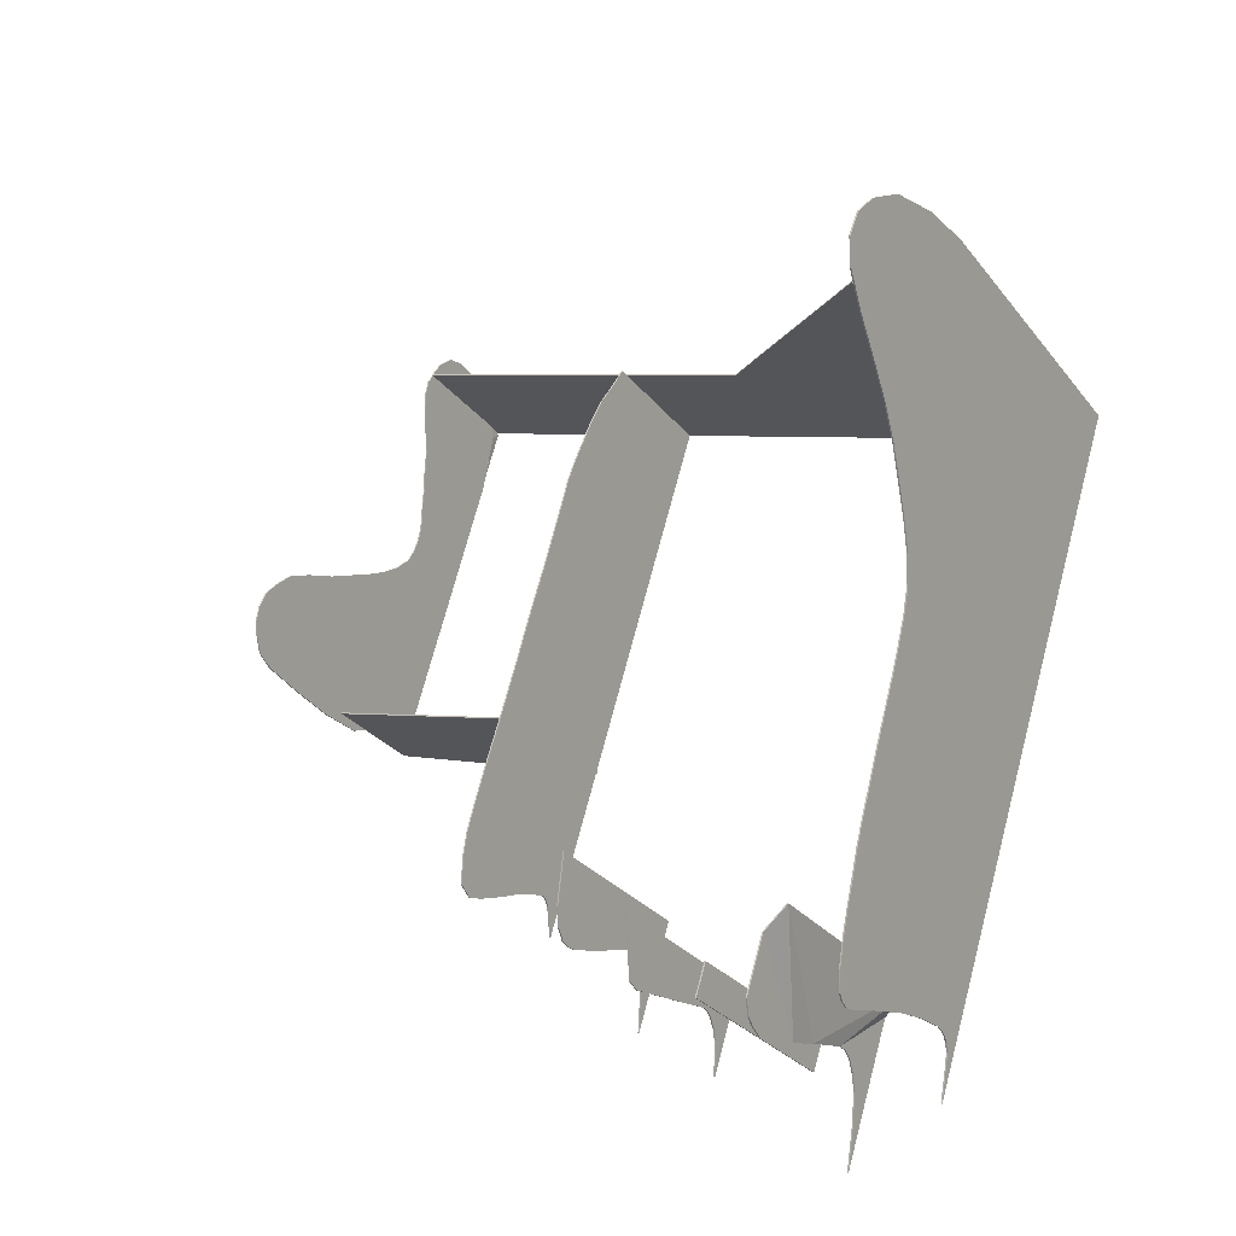
<metadata>
{"format":"obj","ext":"obj","renderer":"f3d","projection":"perspective","resolution":1024,"background":"white","views":[{"elev":-31.1,"azim":-150.6,"up":"+Z"}]}
</metadata>
<code>
o Left_Cube.001
v -18.55 -10.25 6.846
v -18.56 -15.2 7.173
v -18.55 -15.2 7.126
v -31.62 -10.5 2.43
v -39.05 -15.59 0.1698
v -31.62 -15.45 2.71
v -39.05 -4.212 -0.4721
v -39.03 -15.6 0.1226
v -31.6 -10.5 2.383
v -31.6 -15.45 2.663
v -18.56 -10.24 6.893
v -39.03 -4.215 -0.5194
f 1 2 3
f 4 5 6
f 7 8 5
f 9 3 10
f 5 10 6
f 11 9 4
f 4 12 7
f 6 3 2
f 8 9 10
f 11 6 2
f 1 11 2
f 4 7 5
f 7 12 8
f 9 1 3
f 5 8 10
f 11 1 9
f 4 9 12
f 6 10 3
f 8 12 9
f 11 4 6
o Right_Cube.002
v -14.06 -11.75 -6.193
v -14.08 -16.09 -5.901
v -14.06 -16.09 -5.948
v -14.08 -11.74 -6.146
v -22.59 -16.25 -8.812
v -22.59 -10.91 -9.114
v -22.57 -16.25 -8.86
v -22.57 -10.91 -9.161
f 13 14 15
f 16 17 14
f 18 19 17
f 19 13 15
f 17 15 14
f 16 20 18
f 13 16 14
f 16 18 17
f 18 20 19
f 19 20 13
f 17 19 15
f 16 13 20
o Middle0_Cube.003
v -27.06 -10.09 3.917
v -26.83 -9.802 3.083
v -27.11 -10.1 3.901
v -27.11 -15.37 4.198
v -27.06 -15.37 4.214
v -20.74 -13.75 -14.37
v -20.64 -13.11 -14.7
v -21.38 -9.766 -12.72
v -20.53 -10.48 -15.32
v -20.39 -11.16 -15.52
v -20.44 -11.16 -15.54
v -20.59 -12.46 -15.02
v -20.69 -13.11 -14.71
v -21.13 -9.839 -13.61
v -20.78 -10.07 -14.45
v -20.83 -10.07 -14.47
v -24.09 -9.347 -4.961
v -23.77 -9.384 -5.744
v -23.82 -9.385 -5.76
v -26.24 -9.296 1.467
v -26.01 -9.198 0.6433
v -26.29 -9.297 1.451
v -26.51 -9.459 2.278
v -26.56 -9.46 2.261
v -26.79 -9.801 3.099
v -20.49 -16.45 -14.93
v -25.97 -9.197 0.6594
v -25.74 -9.107 -0.1637
v -25.69 -9.106 -0.1475
v -25.46 -9.069 -0.9676
v -25.42 -9.068 -0.9514
v -25.19 -9.147 -1.765
v -25.14 -9.146 -1.749
v -24.92 -9.204 -2.563
v -24.59 -9.262 -3.346
v -24.64 -9.263 -3.362
v -24.32 -9.316 -4.144
v -24.37 -9.317 -4.161
v -24.05 -9.346 -4.944
v -23.47 -9.439 -6.616
v -23.52 -9.44 -6.632
v -23.17 -9.51 -7.486
v -23.22 -9.51 -7.502
v -22.88 -9.553 -8.358
v -22.92 -9.554 -8.375
v -22.58 -9.603 -9.23
v -22.62 -9.604 -9.246
v -22.28 -9.636 -10.1
v -22.32 -9.637 -10.12
v -21.98 -9.666 -10.98
v -22.03 -9.666 -10.99
v -21.68 -9.706 -11.85
v -21.73 -9.707 -11.86
v -21.43 -9.767 -12.74
v -21.08 -9.838 -13.59
v -20.85 -15.73 -14.08
v -20.54 -16.45 -14.95
v -20.93 -15.28 -13.87
v -20.86 -15.52 -13.92
v -20.91 -15.52 -13.94
v -20.86 -14.94 -13.94
v -20.88 -15.28 -13.86
v -20.78 -13.75 -14.39
v -20.91 -14.94 -13.96
v -20.48 -11.8 -15.23
v -20.55 -12.46 -15.01
v -20.51 -11.81 -15.3
v -20.81 -15.73 -14.06
v -24.87 -9.203 -2.547
v -20.48 -10.48 -15.3
f 21 22 23
f 21 24 25
f 26 27 28
f 29 30 31
f 32 33 34
f 35 29 36
f 37 38 39
f 40 41 42
f 43 42 44
f 45 44 22
f 24 46 25
f 47 48 41
f 49 50 48
f 51 52 50
f 53 54 52
f 54 55 56
f 56 57 58
f 58 59 37
f 39 60 61
f 61 62 63
f 63 64 65
f 65 66 67
f 67 68 69
f 69 70 71
f 71 72 73
f 73 28 74
f 28 34 74
f 75 36 34
f 76 46 77
f 78 79 80
f 78 81 82
f 83 81 84
f 33 26 83
f 32 27 33
f 32 85 86
f 87 30 85
f 76 79 88
f 21 45 22
f 21 23 24
f 25 46 88
f 25 88 79
f 45 21 25
f 40 43 25
f 43 45 25
f 49 47 25
f 47 40 25
f 53 51 25
f 51 49 25
f 55 89 25
f 89 53 25
f 38 59 79
f 59 57 25
f 38 79 60
f 60 82 62
f 57 55 25
f 25 79 59
f 79 82 60
f 62 82 64
f 66 64 82
f 66 82 68
f 72 70 26
f 70 68 81
f 70 81 26
f 81 68 82
f 75 28 27
f 28 72 26
f 90 35 85
f 35 75 85
f 85 30 90
f 27 86 75
f 86 85 75
f 29 90 30
f 77 24 76
f 24 23 22
f 22 44 24
f 44 42 24
f 76 24 80
f 41 24 42
f 41 48 24
f 48 50 24
f 52 54 24
f 54 56 24
f 24 58 37
f 50 52 24
f 80 24 37
f 58 24 56
f 37 39 80
f 80 39 61
f 78 80 61
f 84 78 69
f 61 63 78
f 78 63 65
f 65 67 78
f 78 67 69
f 69 71 84
f 71 73 83
f 71 83 84
f 73 74 83
f 74 34 33
f 83 74 33
f 34 36 32
f 36 29 87
f 29 31 87
f 87 32 36
f 35 90 29
f 37 59 38
f 40 47 41
f 43 40 42
f 45 43 44
f 24 77 46
f 47 49 48
f 49 51 50
f 51 53 52
f 53 89 54
f 54 89 55
f 56 55 57
f 58 57 59
f 39 38 60
f 61 60 62
f 63 62 64
f 65 64 66
f 67 66 68
f 69 68 70
f 71 70 72
f 73 72 28
f 28 75 34
f 75 35 36
f 76 88 46
f 78 82 79
f 78 84 81
f 83 26 81
f 33 27 26
f 32 86 27
f 32 87 85
f 87 31 30
f 76 80 79
o Back_Cube.004
v -42.88 0.8912 -2.064
v -42.63 2.138 -3.01
v -42.93 0.8903 -2.081
v -43.17 -3.399 -0.9633
v -43.22 -15.62 -0.2902
v -43.18 -15.62 -0.274
v -38.38 -6.648 -14.82
v -35.78 -15.39 -21.93
v -38.08 -6.745 -15.69
v -35.55 -10.91 -23
v -35.56 -11.56 -22.78
v -35.61 -11.57 -22.8
v -37.52 -6.983 -17.45
v -35.79 -14.19 -22.11
v -37.82 -6.846 -16.57
v -35.39 -9.732 -23.38
v -35.44 -9.733 -23.39
v -39.89 -5.443 -10.6
v -39.57 -5.966 -11.36
v -39.62 -5.967 -11.37
v -42.04 2.765 -4.633
v -41.81 2.203 -5.419
v -42.09 2.764 -4.649
v -42.31 2.731 -3.829
v -42.36 2.73 -3.845
v -42.59 2.139 -2.994
v -35.07 -16.95 -23.9
v -41.76 2.204 -5.403
v -41.54 1.009 -6.153
v -41.49 1.01 -6.137
v -41.26 -0.41 -6.875
v -41.22 -0.4091 -6.859
v -40.99 -1.786 -7.599
v -40.67 -2.876 -8.323
v -40.72 -2.877 -8.339
v -40.39 -3.782 -9.074
v -40.44 -3.783 -9.09
v -40.12 -4.665 -9.826
v -40.17 -4.666 -9.842
v -39.85 -5.442 -10.58
v -39.27 -6.252 -12.21
v -39.32 -6.252 -12.23
v -39.02 -6.413 -13.1
v -38.97 -6.412 -13.08
v -38.72 -6.547 -13.96
v -38.42 -6.649 -14.83
v -38.12 -6.746 -15.7
v -36.56 -7.458 -20.08
v -36.3 -7.661 -20.98
v -36.61 -7.459 -20.1
v -36.26 -7.66 -20.96
v -36 -7.884 -21.84
v -35.96 -7.883 -21.82
v -35.7 -8.184 -22.7
v -35.36 -9.246 -23.49
v -35.41 -9.247 -23.51
v -35.72 -16.18 -22.2
v -35.59 -16.42 -22.41
v -35.64 -16.42 -22.43
v -35.8 -15.74 -22
v -35.72 -15.97 -22.06
v -35.77 -15.97 -22.07
v -35.75 -15.74 -21.98
v -35.82 -15.39 -21.95
v -35.74 -14.19 -22.1
v -35.71 -13.53 -22.24
v -35.75 -13.53 -22.26
v -35.67 -12.87 -22.38
v -35.72 -12.87 -22.4
v -35.64 -12.21 -22.51
v -35.67 -12.22 -22.59
v -35.67 -16.18 -22.18
v -43.09 -1.215 -1.337
v -43.14 -1.216 -1.353
v -43.22 -3.4 -0.9794
v -37.47 -6.982 -17.44
v -37.17 -7.092 -18.32
v -37.22 -7.093 -18.34
v -36.86 -7.243 -19.2
v -36.91 -7.244 -19.22
v -35.66 -8.183 -22.68
v -35.59 -8.391 -23.02
v -35.54 -8.39 -23
v -35.5 -8.566 -23.28
v -35.38 -8.878 -23.46
v -35.43 -8.879 -23.47
v -35.39 -16.68 -23.13
v -35.12 -16.95 -23.92
v -35.35 -16.68 -23.11
v -40.94 -1.785 -7.583
v -37.78 -6.845 -16.55
v -35.5 -10.91 -22.98
v -38.67 -6.546 -13.95
v -35.45 -8.565 -23.26
f 91 92 93
f 94 95 96
f 97 98 99
f 100 101 102
f 103 104 105
f 106 100 107
f 108 109 110
f 111 112 113
f 114 113 115
f 116 115 92
f 95 117 96
f 118 119 112
f 120 121 119
f 122 123 121
f 123 124 125
f 125 126 127
f 127 128 129
f 129 130 108
f 110 131 132
f 131 133 132
f 134 135 133
f 135 97 136
f 136 99 137
f 99 105 137
f 138 139 140
f 141 142 139
f 143 144 142
f 145 107 146
f 147 148 149
f 150 151 152
f 150 98 153
f 154 155 98
f 104 156 155
f 157 158 156
f 159 160 158
f 161 101 160
f 147 151 162
f 163 93 164
f 94 164 165
f 105 166 103
f 103 167 168
f 168 169 170
f 170 138 140
f 171 172 144
f 173 174 172
f 174 175 176
f 175 146 176
f 177 117 178
f 149 179 177
f 91 116 92
f 94 165 95
f 96 117 179
f 96 179 148
f 163 94 180
f 94 96 128
f 162 96 148
f 116 91 120
f 91 163 122
f 120 91 122
f 111 114 118
f 114 116 118
f 120 118 116
f 96 162 151
f 96 151 153
f 109 96 131
f 180 122 163
f 96 109 130
f 96 130 128
f 96 153 134
f 124 180 94
f 126 124 94
f 153 98 134
f 155 156 166
f 156 158 167
f 181 98 155
f 131 96 134
f 128 126 94
f 98 181 99
f 160 101 141
f 101 182 141
f 158 160 169
f 134 98 183
f 183 98 97
f 182 106 143
f 106 145 173
f 145 175 184
f 173 145 184
f 173 171 106
f 171 143 106
f 143 141 182
f 141 138 160
f 138 169 160
f 169 167 158
f 166 181 155
f 156 167 166
f 100 182 101
f 95 165 129
f 165 164 123
f 164 93 121
f 93 92 119
f 92 115 112
f 115 113 112
f 112 119 92
f 119 121 93
f 177 178 95
f 149 177 95
f 165 123 125
f 123 164 121
f 147 149 95
f 152 147 95
f 165 125 127
f 165 127 129
f 150 152 95
f 154 150 133
f 150 95 133
f 95 129 108
f 104 154 105
f 135 154 133
f 159 157 168
f 157 104 103
f 100 102 139
f 102 161 140
f 157 103 168
f 154 135 136
f 161 159 170
f 154 136 137
f 95 108 110
f 95 110 132
f 102 140 139
f 154 137 105
f 146 107 172
f 107 100 142
f 144 107 142
f 174 176 146
f 144 172 107
f 172 174 146
f 139 142 100
f 168 170 159
f 170 140 161
f 95 132 133
f 106 182 100
f 108 130 109
f 111 118 112
f 114 111 113
f 116 114 115
f 95 178 117
f 118 120 119
f 120 122 121
f 122 180 123
f 123 180 124
f 125 124 126
f 127 126 128
f 129 128 130
f 110 109 131
f 131 134 133
f 134 183 135
f 135 183 97
f 136 97 99
f 99 181 105
f 138 141 139
f 141 143 142
f 143 171 144
f 145 106 107
f 147 162 148
f 150 153 151
f 150 154 98
f 154 104 155
f 104 157 156
f 157 159 158
f 159 161 160
f 161 102 101
f 147 152 151
f 163 91 93
f 94 163 164
f 105 181 166
f 103 166 167
f 168 167 169
f 170 169 138
f 171 173 172
f 173 184 174
f 174 184 175
f 175 145 146
f 177 179 117
f 149 148 179
o Middle1_Cube.006
v -24.62 -12.77 -17.82
v -24.62 -13.19 -17.64
v -24.67 -13.19 -17.65
v -24.71 -13.93 -17.34
v -24.66 -13.56 -17.48
v -25.33 -9.17 -15.78
v -25.38 -16.47 -15.38
v -25.33 -16.47 -15.36
v -24.81 -9.769 -17.44
v -24.55 -10.23 -18
v -24.6 -10.23 -18.01
v -24 -16.69 -19.26
v -25.38 -9.171 -15.79
v -24.71 -13.56 -17.5
v -24.49 -11.52 -18.26
v -24.49 -11.94 -18.09
v -24.54 -11.94 -18.11
v -24.53 -12.36 -17.96
v -24.57 -12.36 -17.97
v -24.57 -12.77 -17.8
v -24.83 -14.67 -17.09
v -24.83 -15.05 -17.07
v -24.48 -11.1 -18.32
v -24.44 -11.52 -18.24
v -24.5 -10.67 -18.29
v -24.43 -11.1 -18.31
v -24.45 -10.67 -18.27
v -24.34 -16.27 -18.43
v -24.05 -16.69 -19.28
v -24.59 -15.85 -17.72
v -24.29 -16.26 -18.42
v -24.74 -15.44 -17.3
v -24.55 -15.85 -17.7
v -24.7 -15.44 -17.29
v -24.78 -15.05 -17.06
v -24.79 -14.3 -17.23
v -24.78 -14.67 -17.07
v -24.75 -13.93 -17.36
v -24.74 -14.3 -17.21
v -24.76 -9.768 -17.42
f 185 186 187
f 188 189 190
f 190 191 192
f 193 194 195
f 191 196 192
f 190 193 197
f 187 189 198
f 199 200 201
f 201 202 203
f 203 204 185
f 205 206 191
f 207 208 199
f 209 210 207
f 195 211 209
f 212 196 213
f 214 215 212
f 216 217 214
f 206 218 216
f 205 219 206
f 220 221 205
f 222 223 220
f 198 188 222
f 185 204 186
f 192 196 215
f 192 215 217
f 224 190 202
f 190 192 188
f 224 202 200
f 211 194 210
f 194 224 208
f 208 224 200
f 208 210 194
f 204 202 190
f 192 217 218
f 192 218 219
f 186 204 190
f 189 186 190
f 192 219 221
f 221 223 192
f 223 188 192
f 190 197 191
f 193 224 194
f 191 213 196
f 190 224 193
f 187 186 189
f 199 208 200
f 201 200 202
f 203 202 204
f 191 197 222
f 197 193 203
f 203 193 201
f 193 195 199
f 195 209 207
f 193 199 201
f 207 199 195
f 203 185 197
f 212 213 191
f 214 212 191
f 198 197 187
f 185 187 197
f 216 214 191
f 206 216 191
f 197 198 222
f 222 220 191
f 220 205 191
f 207 210 208
f 209 211 210
f 195 194 211
f 212 215 196
f 214 217 215
f 216 218 217
f 206 219 218
f 205 221 219
f 220 223 221
f 222 188 223
f 198 189 188
o Middle2_Cube.007
v -27.11 -16.51 -20.89
v -26.88 -16.81 -21.38
v -26.93 -16.81 -21.4
v -27.49 -15.06 -19.69
v -27.49 -14.79 -19.73
v -27.94 -16.64 -18.31
v -27.93 -8.774 -18.76
v -27.98 -16.64 -18.33
v -27.35 -10.15 -20.55
v -27.26 -10.67 -20.62
v -27.31 -10.68 -20.64
v -27.98 -8.774 -18.77
v -27.42 -13.7 -19.97
v -27.47 -13.7 -19.99
v -27.46 -15.63 -19.91
v -27.34 -15.91 -20.08
v -27.39 -15.91 -20.1
v -27.24 -16.2 -20.37
v -27.29 -16.2 -20.38
v -27.06 -16.51 -20.88
v -27.54 -15.06 -19.71
v -27.51 -15.34 -19.77
v -27.41 -15.62 -19.9
v -27.47 -15.34 -19.75
v -27.53 -14.79 -19.75
v -27.52 -14.52 -19.8
v -27.5 -14.25 -19.86
v -27.47 -14.52 -19.78
v -27.49 -13.97 -19.93
v -27.46 -14.24 -19.85
v -27.44 -13.97 -19.91
v -27.3 -10.15 -20.54
f 225 226 227
f 228 229 230
f 231 232 230
f 233 234 235
f 232 226 230
f 231 233 236
f 235 237 238
f 239 240 241
f 241 242 243
f 243 244 225
f 232 245 246
f 246 247 239
f 245 248 246
f 249 228 245
f 250 229 249
f 251 252 250
f 253 254 251
f 238 255 253
f 225 244 226
f 230 226 244
f 230 244 242
f 256 231 234
f 231 230 237
f 237 230 255
f 237 234 231
f 254 255 230
f 230 242 240
f 230 240 247
f 252 254 230
f 230 247 248
f 230 248 228
f 229 252 230
f 231 236 232
f 233 256 234
f 232 227 226
f 231 256 233
f 235 234 237
f 239 247 240
f 241 240 242
f 243 242 244
f 232 236 238
f 236 233 235
f 232 238 253
f 235 238 236
f 253 251 232
f 225 227 232
f 243 225 232
f 232 251 250
f 241 243 232
f 239 241 232
f 232 250 249
f 232 249 245
f 246 239 232
f 246 248 247
f 245 228 248
f 249 229 228
f 250 252 229
f 251 254 252
f 253 255 254
f 238 237 255
o Middle3_Cube.008
v -30.59 -8.456 -22.43
v -30.98 -16.78 -20.82
v -30.59 -16.84 -21.96
v -30.98 -8.391 -21.29
v -31.03 -16.78 -20.83
v -31.03 -8.392 -21.31
v -30.63 -16.84 -21.98
v -30.63 -8.457 -22.45
f 257 258 259
f 260 261 258
f 262 263 261
f 264 259 263
f 261 259 258
f 260 264 262
f 257 260 258
f 260 262 261
f 262 264 263
f 264 257 259
f 261 263 259
f 260 257 264
o Middle4_Cube.005
v -32.11 -16.54 -24.25
v -31.6 -17.05 -25.57
v -31.64 -17.05 -25.59
v -34.22 -7.736 -20.33
v -34.27 -16.72 -19.84
v -34.22 -16.72 -19.82
v -32.74 -14.29 -22.39
v -32.7 -13.87 -22.51
v -32.67 -7.892 -23.09
v -32.46 -8.346 -23.53
v -32.51 -8.347 -23.55
v -33.36 -16.77 -20.59
v -33.31 -16.76 -20.57
v -33.31 -7.778 -21.08
v -33.36 -7.779 -21.09
v -34.27 -7.737 -20.35
v -32.62 -15.6 -22.82
v -32.4 -16.06 -23.27
v -32.45 -16.06 -23.29
v -32.06 -16.54 -24.24
v -32.78 -14.29 -22.4
v -32.79 -14.72 -22.37
v -32.73 -15.16 -22.51
v -32.57 -15.6 -22.8
v -32.68 -15.16 -22.49
v -32.74 -14.72 -22.35
v -32.75 -13.87 -22.53
v -32.72 -13.45 -22.65
v -32.69 -13.02 -22.76
v -32.67 -13.45 -22.63
v -32.65 -12.6 -22.89
v -32.64 -13.02 -22.75
v -32.61 -12.18 -23.03
v -32.6 -12.6 -22.87
v -32.58 -11.76 -23.16
v -32.56 -12.18 -23.02
v -32.54 -11.34 -23.29
v -32.53 -11.76 -23.14
v -32.49 -10.92 -23.45
v -32.49 -11.34 -23.27
v -32.47 -10.49 -23.54
v -32.45 -10.92 -23.43
v -32.43 -10.07 -23.67
v -32.42 -10.49 -23.52
v -32.41 -9.646 -23.75
v -32.39 -10.07 -23.65
v -32.4 -9.22 -23.8
v -32.37 -9.645 -23.74
v -32.39 -8.785 -23.7
v -32.36 -9.219 -23.79
v -32.44 -8.786 -23.71
v -32.63 -7.891 -23.07
f 265 266 267
f 268 269 270
f 271 272 270
f 273 274 275
f 276 266 277
f 278 273 279
f 268 279 280
f 270 276 277
f 281 282 283
f 283 284 265
f 285 286 276
f 287 288 281
f 286 289 287
f 285 290 286
f 291 271 285
f 292 272 291
f 293 294 292
f 295 296 293
f 297 298 295
f 299 300 297
f 301 302 299
f 303 304 301
f 305 306 303
f 307 308 305
f 309 310 307
f 311 312 309
f 311 313 314
f 315 274 313
f 265 284 266
f 268 280 269
f 277 266 284
f 277 284 282
f 268 270 298
f 270 277 271
f 298 270 296
f 274 316 278
f 278 268 304
f 277 282 288
f 277 288 289
f 274 278 313
f 304 268 302
f 314 278 312
f 314 313 278
f 310 312 278
f 304 306 278
f 306 308 278
f 308 310 278
f 277 289 290
f 277 290 271
f 298 300 268
f 300 302 268
f 272 294 270
f 294 296 270
f 273 316 274
f 276 267 266
f 278 316 273
f 268 278 279
f 270 269 276
f 281 288 282
f 283 282 284
f 276 269 285
f 269 280 295
f 279 273 275
f 269 295 293
f 280 279 301
f 280 301 299
f 265 267 276
f 283 265 276
f 279 275 315
f 311 279 315
f 311 309 279
f 309 307 279
f 305 303 279
f 303 301 279
f 307 305 279
f 281 283 276
f 287 281 276
f 295 280 297
f 299 297 280
f 293 292 269
f 292 291 269
f 291 285 269
f 286 287 276
f 287 289 288
f 286 290 289
f 285 271 290
f 291 272 271
f 292 294 272
f 293 296 294
f 295 298 296
f 297 300 298
f 299 302 300
f 301 304 302
f 303 306 304
f 305 308 306
f 307 310 308
f 309 312 310
f 311 314 312
f 311 315 313
f 315 275 274
o Front_Cube
v -13.94 -11 -6.579
v -14.03 -9.016 -6.586
v -13.98 -9.015 -6.57
v -18.9 -10.94 7.927
v -19.01 -11.6 8.111
v -18.96 -11.6 8.128
v -13.99 -11 -6.595
v -13.97 -12.79 -6.402
v -14.02 -12.79 -6.418
v -16.43 -12.62 0.7944
v -16.63 -12.66 1.232
v -16.59 -12.65 1.248
v -14.12 -15.94 -5.926
v -17.76 -15.33 4.84
v -17.81 -15.33 4.824
v -16.48 -12.62 0.7782
v -17.67 -11.36 4.337
v -17.87 -11.06 4.756
v -17.82 -11.06 4.772
v -16.74 -12.57 1.695
v -17.51 -11.57 3.897
v -17.71 -11.36 4.321
v -17.41 -11.76 3.44
v -17.56 -11.57 3.881
v -17.2 -12 3.018
v -17.36 -11.76 3.456
v -17.05 -12.16 2.575
v -17.25 -12 3.002
v -16.9 -12.4 2.137
v -17.1 -12.16 2.559
v -16.94 -12.4 2.121
v -16.79 -12.57 1.679
v -16.27 -12.49 0.3049
v -16.19 -12.27 0.07686
v -16.31 -12.49 0.2888
v -16.09 -11.98 -0.2545
v -16.24 -12.27 0.06069
v -15.81 -10.72 -1.119
v -15.99 -11.42 -0.7074
v -15.95 -11.42 -0.6912
v -15.68 -9.947 -1.548
v -15.86 -10.72 -1.135
v -15.48 -8.727 -2.212
v -15.73 -9.948 -1.564
v -15.32 -7.518 -2.756
v -15.53 -8.728 -2.228
v -15.16 -6.59 -3.269
v -15.36 -7.519 -2.772
v -14.95 -5.99 -3.916
v -15.21 -6.591 -3.285
v -14.78 -5.685 -4.415
v -15 -5.991 -3.932
v -14.62 -5.607 -4.901
v -14.83 -5.686 -4.431
v -14.45 -5.711 -5.377
v -14.67 -5.608 -4.918
v -14.29 -6.021 -5.842
v -14.5 -5.711 -5.394
v -14.13 -6.497 -6.297
v -14.34 -6.022 -5.858
v -18.75 -10.48 7.449
v -18.95 -10.94 7.911
v -18.59 -10.28 6.987
v -18.8 -10.48 7.433
v -18.44 -10.15 6.527
v -18.64 -10.28 6.97
v -18.29 -10.23 6.08
v -18.49 -10.15 6.511
v -18.13 -10.46 5.641
v -18.33 -10.23 6.064
v -17.98 -10.75 5.206
v -18.18 -10.46 5.625
v -18.02 -10.75 5.19
v -18.74 -14.08 7.634
v -18.97 -12.82 8.065
v -18.79 -14.08 7.618
v -18.92 -12.81 8.081
v -18.48 -14.89 6.767
v -18.52 -15.21 7.054
v -14.04 -7.226 -6.494
v -14.17 -6.498 -6.313
v -14.08 -13.49 -6.048
v -14.12 -13.49 -6.064
v -14.09 -7.227 -6.51
v -14.08 -15.94 -5.91
v -16.13 -11.98 -0.2707
f 317 318 319
f 320 321 322
f 323 324 325
f 326 327 328
f 329 330 331
f 331 327 332
f 333 334 335
f 328 336 330
f 337 338 333
f 337 339 340
f 341 339 342
f 343 344 341
f 345 346 343
f 336 347 345
f 328 348 336
f 349 332 326
f 350 351 349
f 352 353 350
f 354 355 356
f 357 358 354
f 359 360 357
f 361 362 359
f 363 364 361
f 365 366 363
f 367 368 365
f 369 370 367
f 371 372 369
f 373 374 371
f 375 376 373
f 377 378 320
f 379 380 377
f 381 382 379
f 383 384 381
f 385 386 383
f 387 388 385
f 335 389 387
f 390 391 392
f 322 391 393
f 394 330 395
f 390 394 395
f 396 397 375
f 325 398 399
f 319 400 396
f 399 401 329
f 356 402 352
f 317 323 318
f 320 378 321
f 323 317 324
f 326 332 327
f 329 401 330
f 321 378 380
f 380 382 321
f 382 384 386
f 321 382 388
f 386 388 382
f 388 389 391
f 389 334 391
f 388 391 321
f 392 391 334
f 392 334 394
f 331 394 338
f 338 394 334
f 399 329 402
f 329 331 332
f 351 329 332
f 323 325 360
f 325 399 360
f 360 399 358
f 400 318 364
f 318 323 362
f 400 364 366
f 376 397 400
f 372 374 370
f 374 376 368
f 368 370 374
f 366 368 400
f 362 364 318
f 376 400 368
f 329 351 353
f 402 329 353
f 360 362 323
f 340 339 331
f 339 344 331
f 331 338 340
f 355 358 399
f 344 346 331
f 346 347 331
f 402 355 399
f 331 347 348
f 331 348 327
f 333 338 334
f 324 317 357
f 317 319 359
f 357 317 359
f 319 396 361
f 396 375 373
f 363 396 365
f 373 371 365
f 365 371 367
f 371 369 367
f 363 361 396
f 361 359 319
f 396 373 365
f 330 401 326
f 401 398 352
f 330 326 328
f 398 324 357
f 395 330 390
f 393 390 335
f 333 390 330
f 320 322 377
f 322 393 385
f 379 385 383
f 379 377 322
f 383 381 379
f 387 385 393
f 335 387 393
f 385 379 322
f 390 333 335
f 398 357 354
f 341 342 330
f 342 337 330
f 337 333 330
f 345 343 330
f 343 341 330
f 398 354 356
f 352 350 401
f 350 349 401
f 398 356 352
f 336 345 330
f 349 326 401
f 337 340 338
f 337 342 339
f 341 344 339
f 343 346 344
f 345 347 346
f 336 348 347
f 328 327 348
f 349 351 332
f 350 353 351
f 352 402 353
f 354 358 355
f 357 360 358
f 359 362 360
f 361 364 362
f 363 366 364
f 365 368 366
f 367 370 368
f 369 372 370
f 371 374 372
f 373 376 374
f 375 397 376
f 377 380 378
f 379 382 380
f 381 384 382
f 383 386 384
f 385 388 386
f 387 389 388
f 335 334 389
f 390 393 391
f 322 321 391
f 394 331 330
f 390 392 394
f 396 400 397
f 325 324 398
f 319 318 400
f 399 398 401
f 356 355 402

</code>
